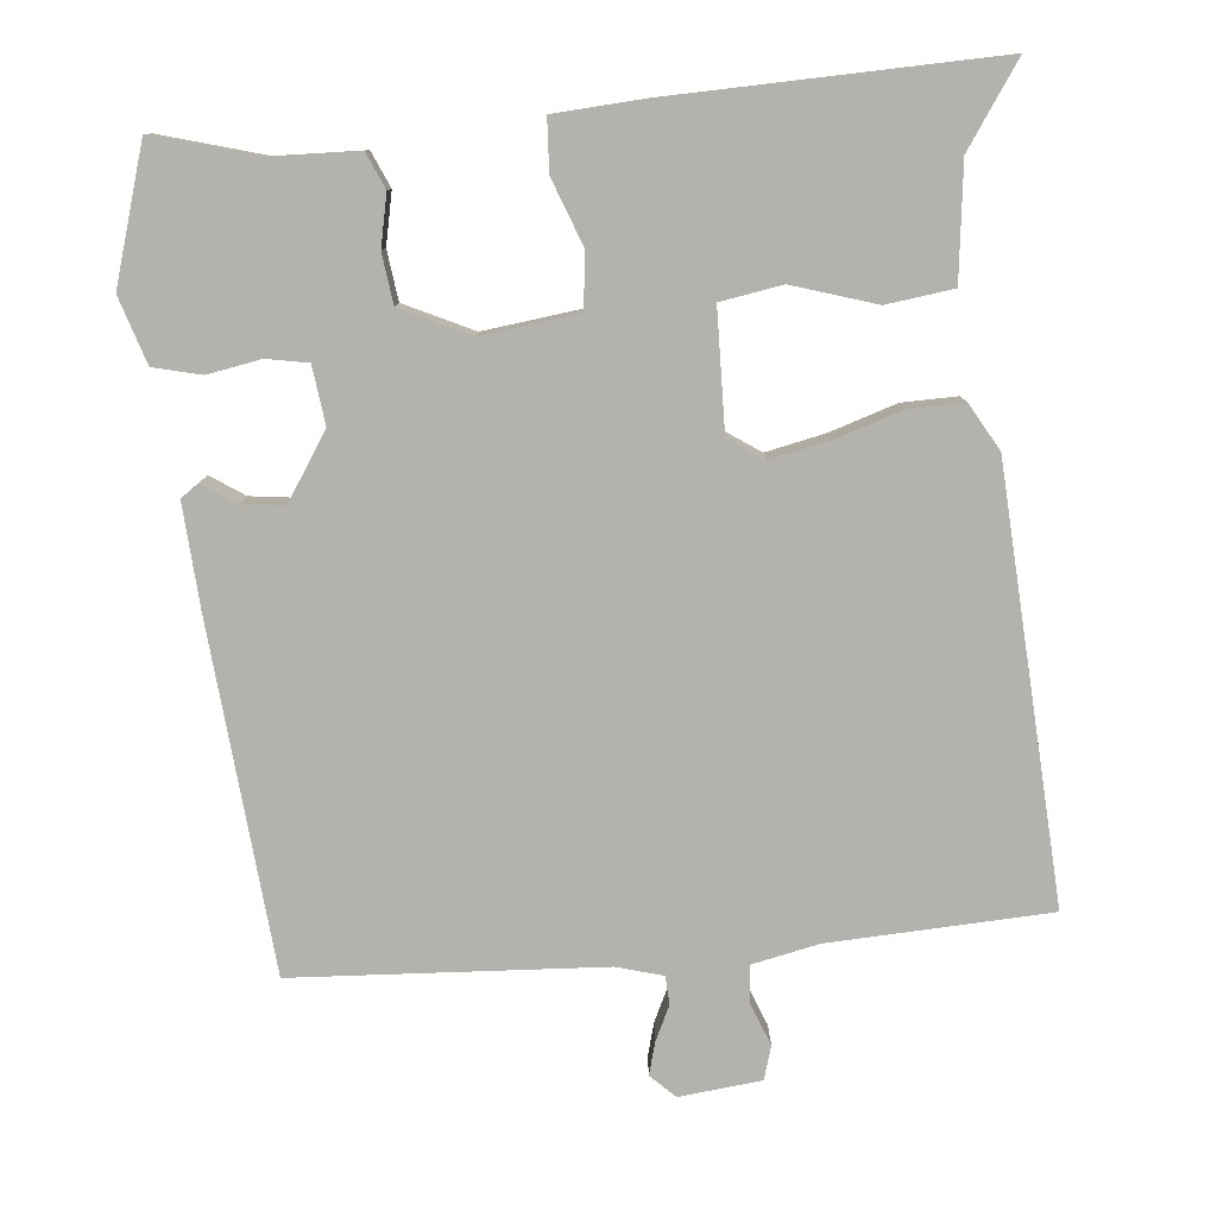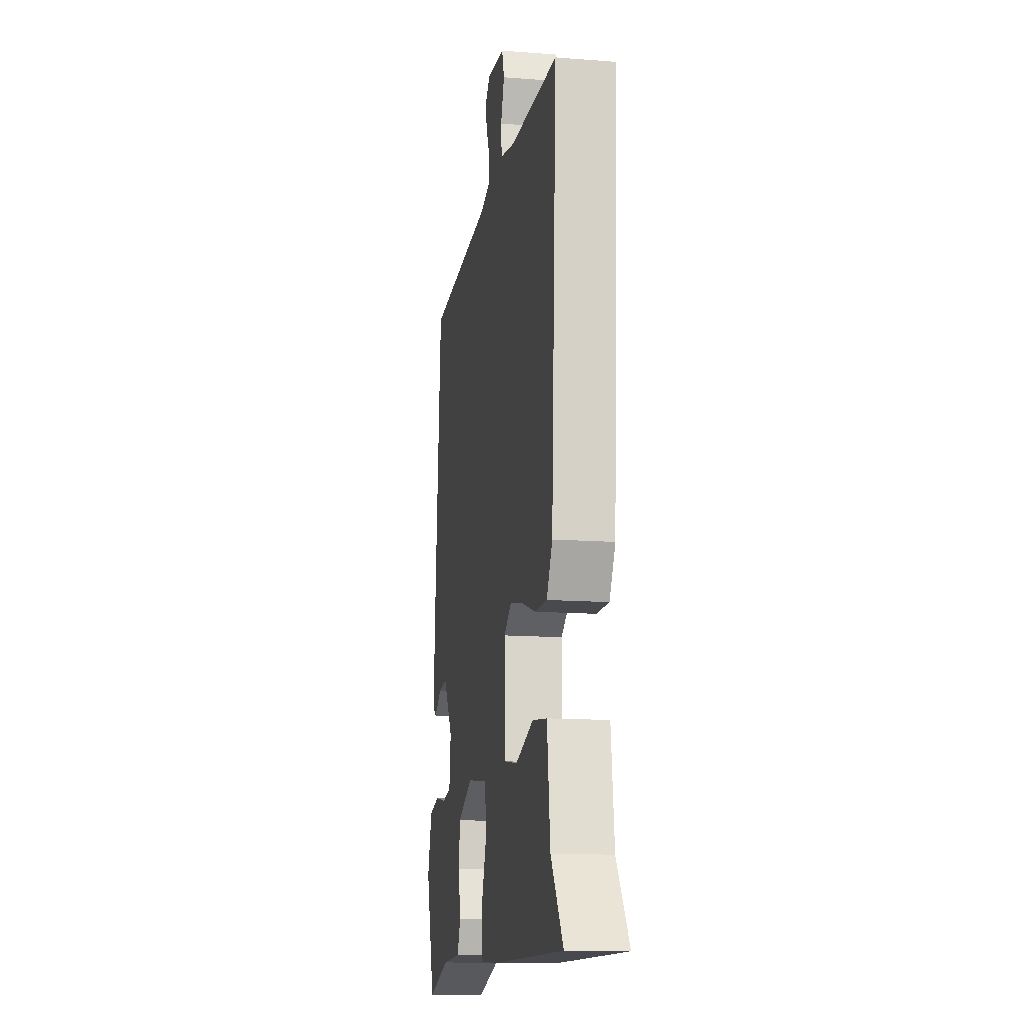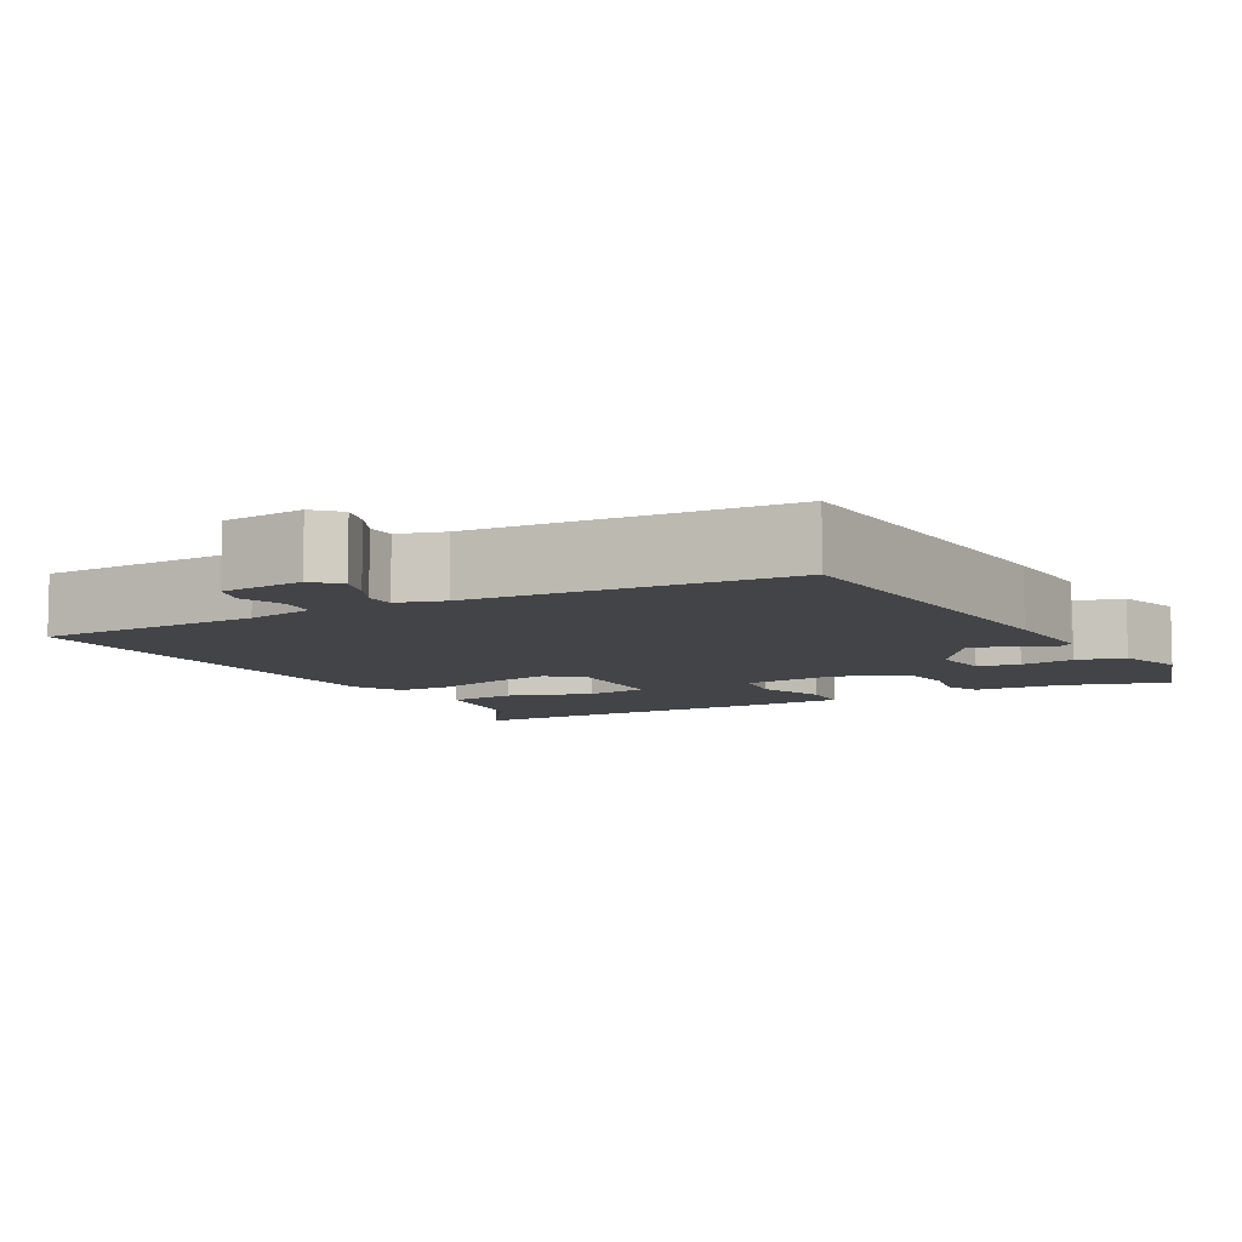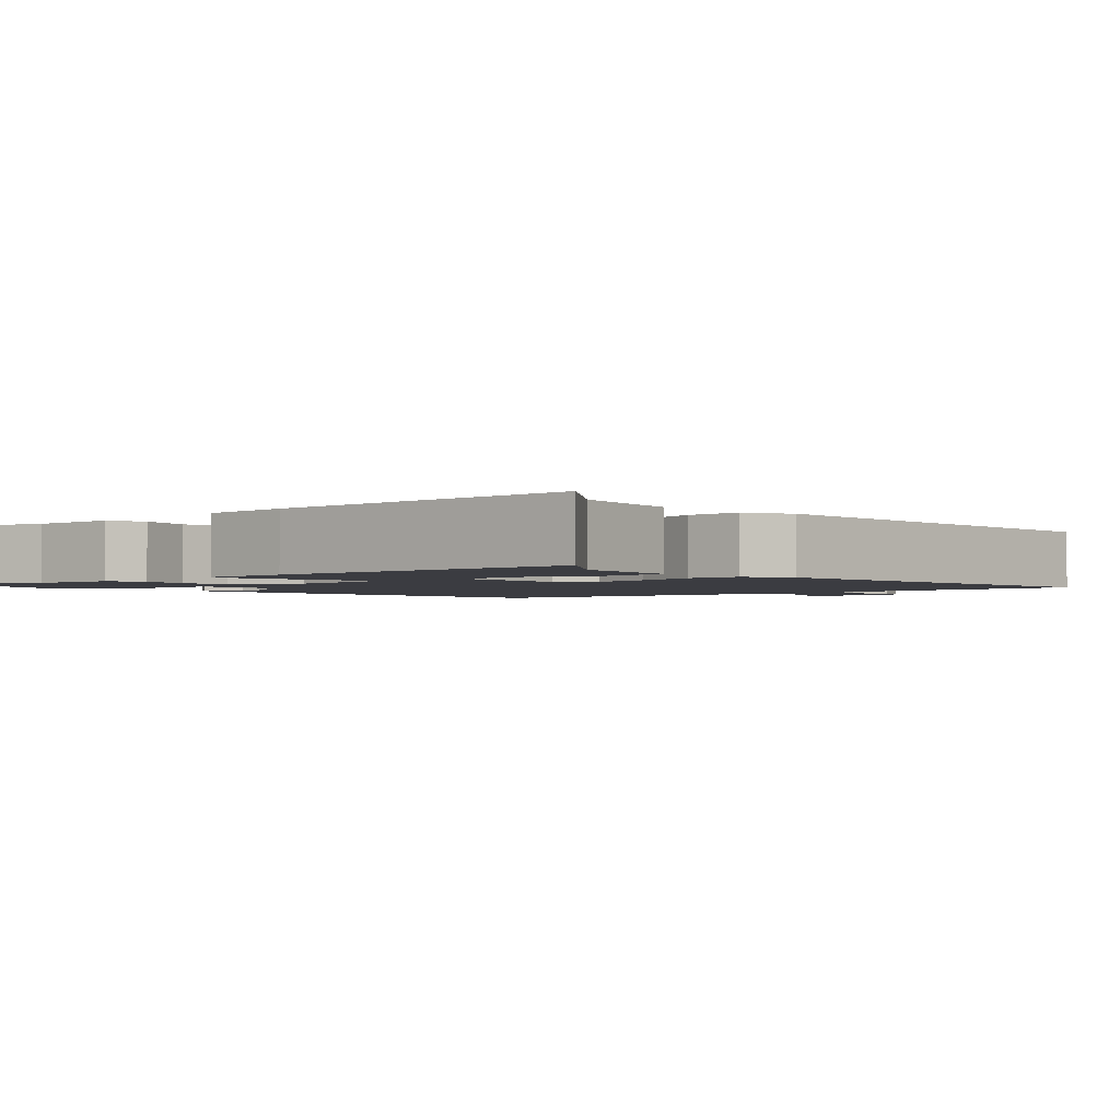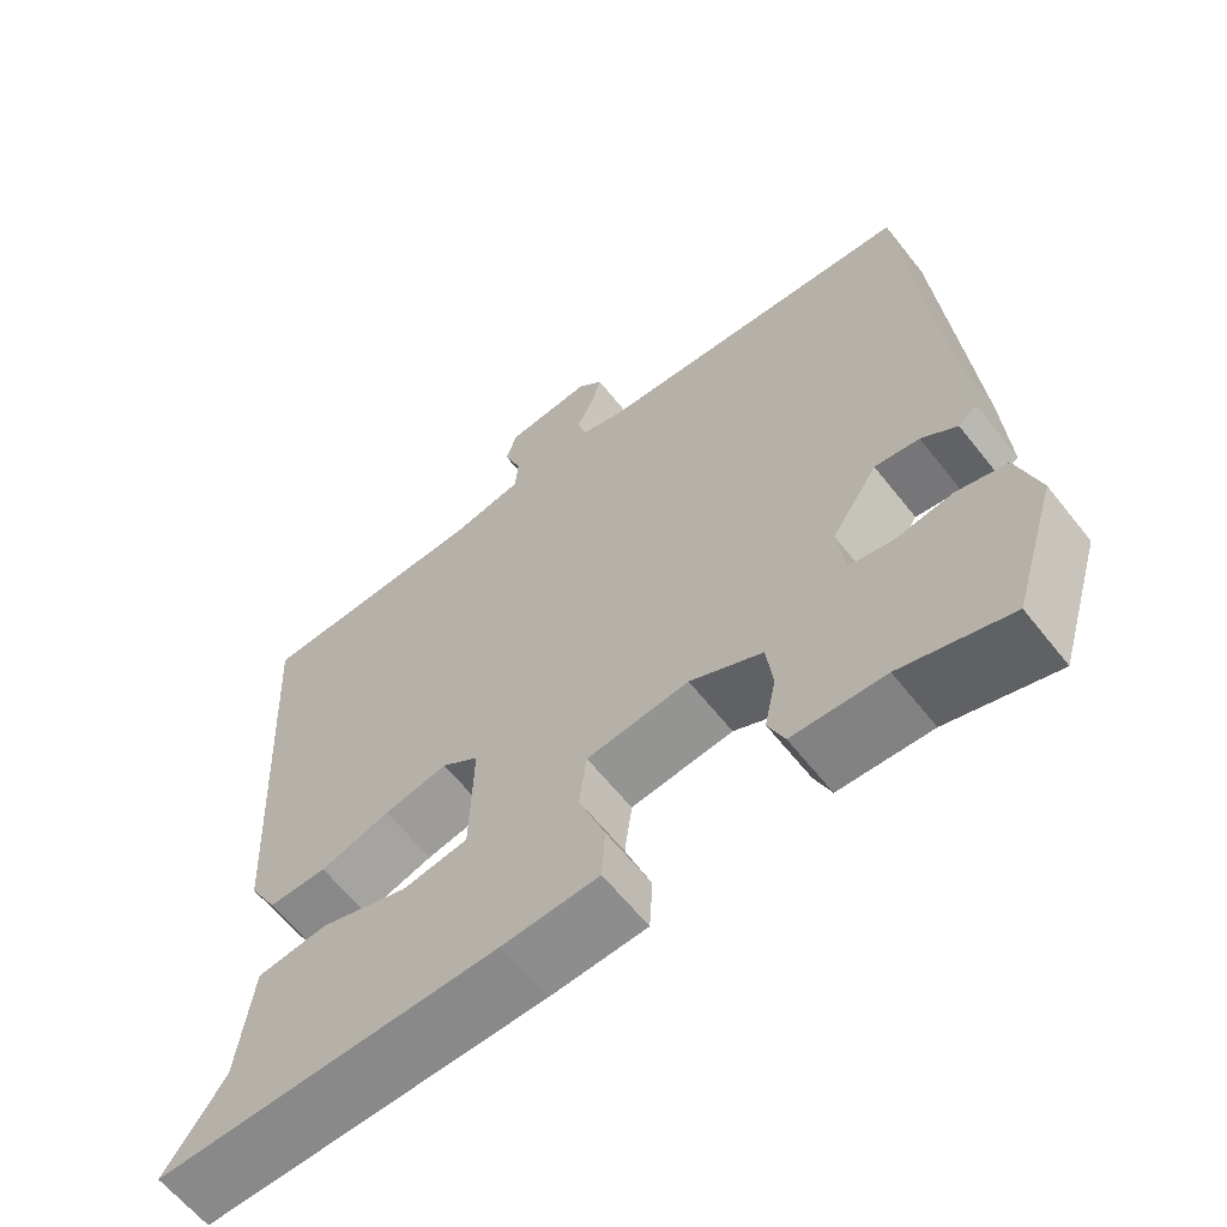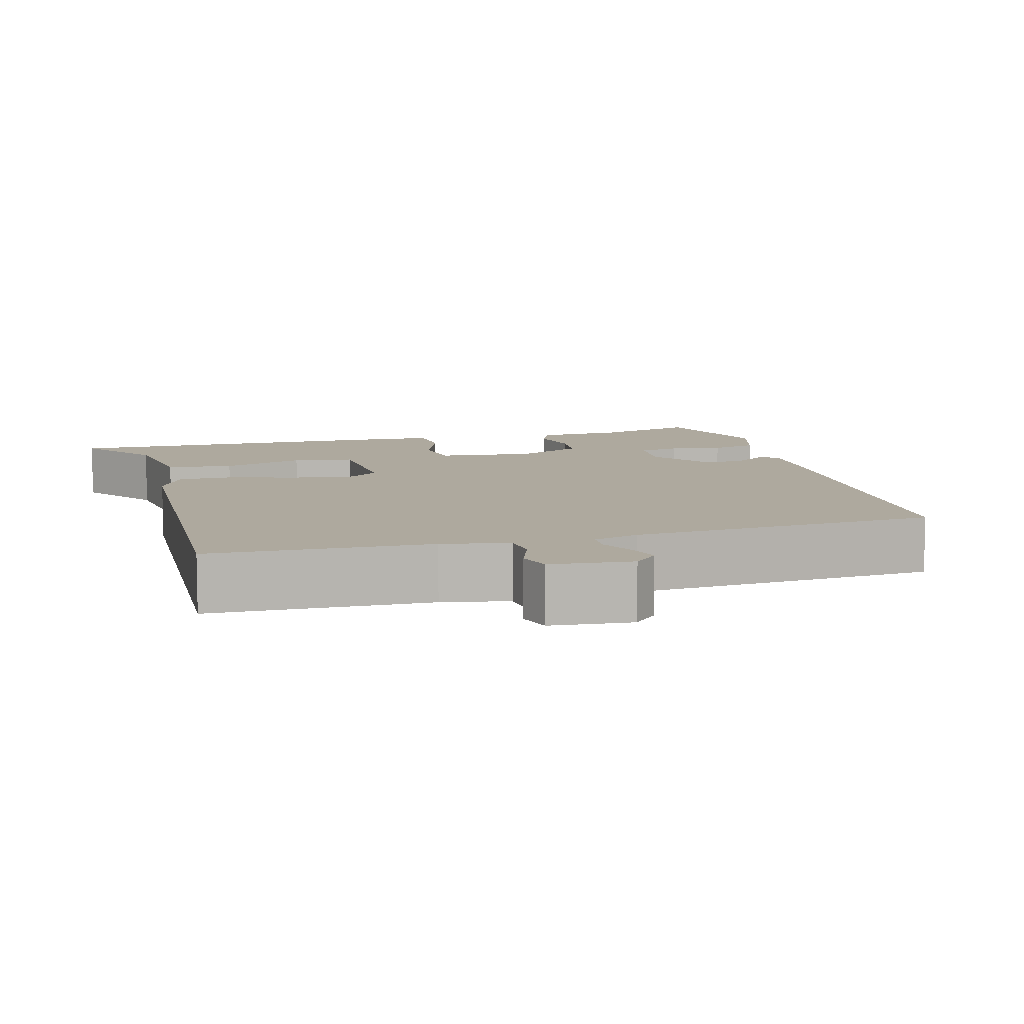
<metadata>
{"format":"obj","ext":"obj","renderer":"f3d","projection":"perspective","resolution":1024,"background":"white","views":[{"elev":-79.5,"azim":-174.5,"up":"+Y"},{"elev":-13.8,"azim":-99.7,"up":"+Z"},{"elev":-8.1,"azim":28.3,"up":"+Y"},{"elev":-2.2,"azim":-139.6,"up":"+Y"},{"elev":-62.3,"azim":38.3,"up":"+Z"},{"elev":9.0,"azim":-16.2,"up":"+Y"}]}
</metadata>
<code>
v -0.522 0.07 -0.493
v -0.45 0.07 -0.388
v -0.432 0.07 -0.241
v -0.346 0.07 -0.23
v -0.239 0.07 -0.264
v -0.16 0.07 -0.251
v -0.156 0.07 -0.098
v -0.201 0.07 -0.067
v -0.278 0.07 -0.083
v -0.363 0.07 -0.11
v -0.434 0.07 -0.111
v -0.468 0.07 -0.051
v -0.499 0.07 0.5
v -0.216 0.07 0.512
v -0.13 0.07 0.53
v -0.126 0.07 0.577
v -0.147 0.07 0.632
v -0.134 0.07 0.675
v -0.029 0.07 0.686
v 0.002 0.07 0.656
v -0.01 0.07 0.614
v -0.031 0.07 0.57
v -0.029 0.07 0.534
v 0.03 0.07 0.517
v 0.425 0.07 0.493
v 0.463 0.07 0.045
v 0.471 0.07 -0.087
v 0.448 0.07 -0.103
v 0.405 0.07 -0.074
v 0.351 0.07 -0.067
v 0.295 0.07 -0.152
v 0.304 0.07 -0.227
v 0.357 0.07 -0.237
v 0.426 0.07 -0.225
v 0.487 0.07 -0.24
v 0.514 0.07 -0.326
v 0.461 0.07 -0.499
v 0.329 0.07 -0.461
v 0.217 0.07 -0.457
v 0.197 0.07 -0.411
v 0.211 0.07 -0.345
v 0.203 0.07 -0.281
v 0.115 0.07 -0.239
v -0.009 0.07 -0.254
v -0.018 0.07 -0.324
v 0.014 0.07 -0.41
v 0.01 0.07 -0.477
v -0.106 0.07 -0.484
v -0.522 0 -0.493
v -0.45 0 -0.388
v -0.432 0 -0.241
v -0.346 0 -0.23
v -0.239 0 -0.264
v -0.16 0 -0.251
v -0.156 0 -0.098
v -0.201 0 -0.067
v -0.278 0 -0.083
v -0.363 0 -0.11
v -0.434 0 -0.111
v -0.468 0 -0.051
v -0.499 0 0.5
v -0.216 0 0.512
v -0.13 0 0.53
v -0.126 0 0.577
v -0.147 0 0.632
v -0.134 0 0.675
v -0.029 0 0.686
v 0.002 0 0.656
v -0.01 0 0.614
v -0.031 0 0.57
v -0.029 0 0.534
v 0.03 0 0.517
v 0.425 0 0.493
v 0.463 0 0.045
v 0.471 0 -0.087
v 0.448 0 -0.103
v 0.405 0 -0.074
v 0.351 0 -0.067
v 0.295 0 -0.152
v 0.304 0 -0.227
v 0.357 0 -0.237
v 0.426 0 -0.225
v 0.487 0 -0.24
v 0.514 0 -0.326
v 0.461 0 -0.499
v 0.329 0 -0.461
v 0.217 0 -0.457
v 0.197 0 -0.411
v 0.211 0 -0.345
v 0.203 0 -0.281
v 0.115 0 -0.239
v -0.009 0 -0.254
v -0.018 0 -0.324
v 0.014 0 -0.41
v 0.01 0 -0.477
v -0.106 0 -0.484
f 45 46 47 48
f 44 45 48 1
f 38 39 40 41
f 38 41 42
f 37 38 42
f 36 37 42
f 33 34 35 36
f 32 33 36 42
f 31 32 42 43
f 26 27 28 29
f 24 25 26 29
f 23 24 29 30
f 19 20 21 22
f 17 18 19 22
f 16 17 22 23
f 15 16 23 30
f 11 12 13 14
f 9 10 11 14
f 8 9 14 15
f 7 8 15 30
f 2 3 4 5
f 44 1 2 5
f 44 5 6
f 30 31 43 44
f 6 7 30 44
f 96 95 94 93
f 49 96 93 92
f 89 88 87 86
f 90 89 86
f 90 86 85
f 90 85 84
f 84 83 82 81
f 90 84 81 80
f 91 90 80 79
f 77 76 75 74
f 77 74 73 72
f 78 77 72 71
f 70 69 68 67
f 70 67 66 65
f 71 70 65 64
f 78 71 64 63
f 62 61 60 59
f 62 59 58 57
f 63 62 57 56
f 78 63 56 55
f 53 52 51 50
f 53 50 49 92
f 54 53 92
f 92 91 79 78
f 92 78 55 54
f 1 49 50 2
f 2 50 51 3
f 3 51 52 4
f 4 52 53 5
f 5 53 54 6
f 6 54 55 7
f 7 55 56 8
f 8 56 57 9
f 9 57 58 10
f 10 58 59 11
f 11 59 60 12
f 12 60 61 13
f 13 61 62 14
f 14 62 63 15
f 15 63 64 16
f 16 64 65 17
f 17 65 66 18
f 18 66 67 19
f 19 67 68 20
f 20 68 69 21
f 21 69 70 22
f 22 70 71 23
f 23 71 72 24
f 24 72 73 25
f 25 73 74 26
f 26 74 75 27
f 27 75 76 28
f 28 76 77 29
f 29 77 78 30
f 30 78 79 31
f 31 79 80 32
f 32 80 81 33
f 33 81 82 34
f 34 82 83 35
f 35 83 84 36
f 36 84 85 37
f 37 85 86 38
f 38 86 87 39
f 39 87 88 40
f 40 88 89 41
f 41 89 90 42
f 42 90 91 43
f 43 91 92 44
f 44 92 93 45
f 45 93 94 46
f 46 94 95 47
f 47 95 96 48
f 48 96 49 1

</code>
